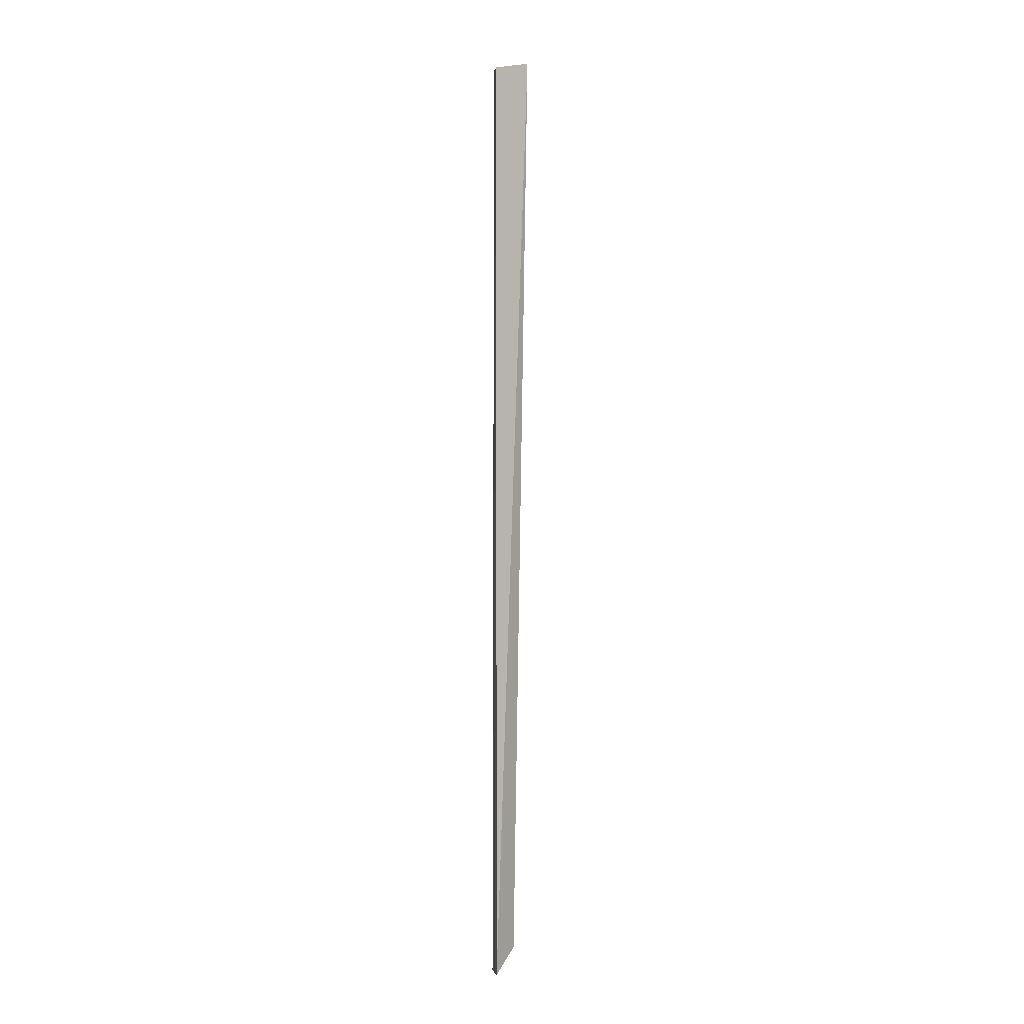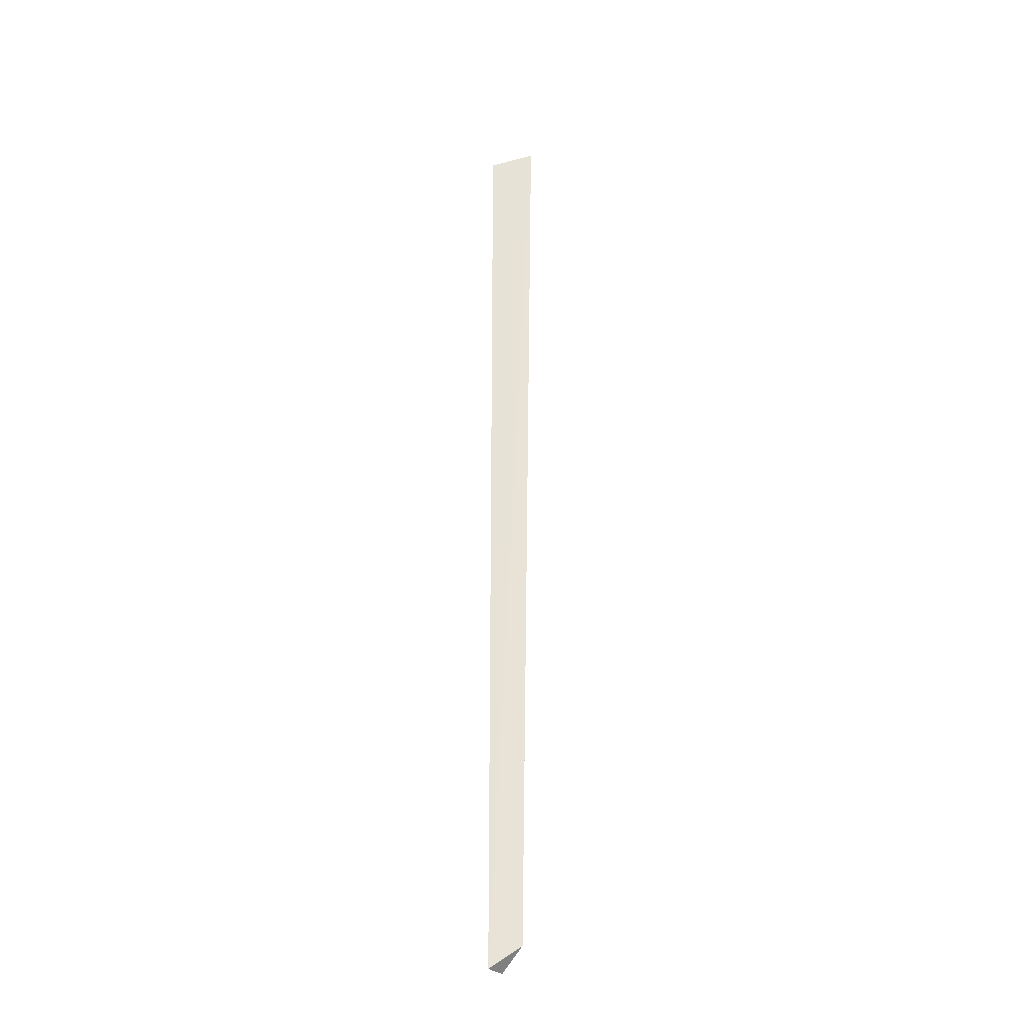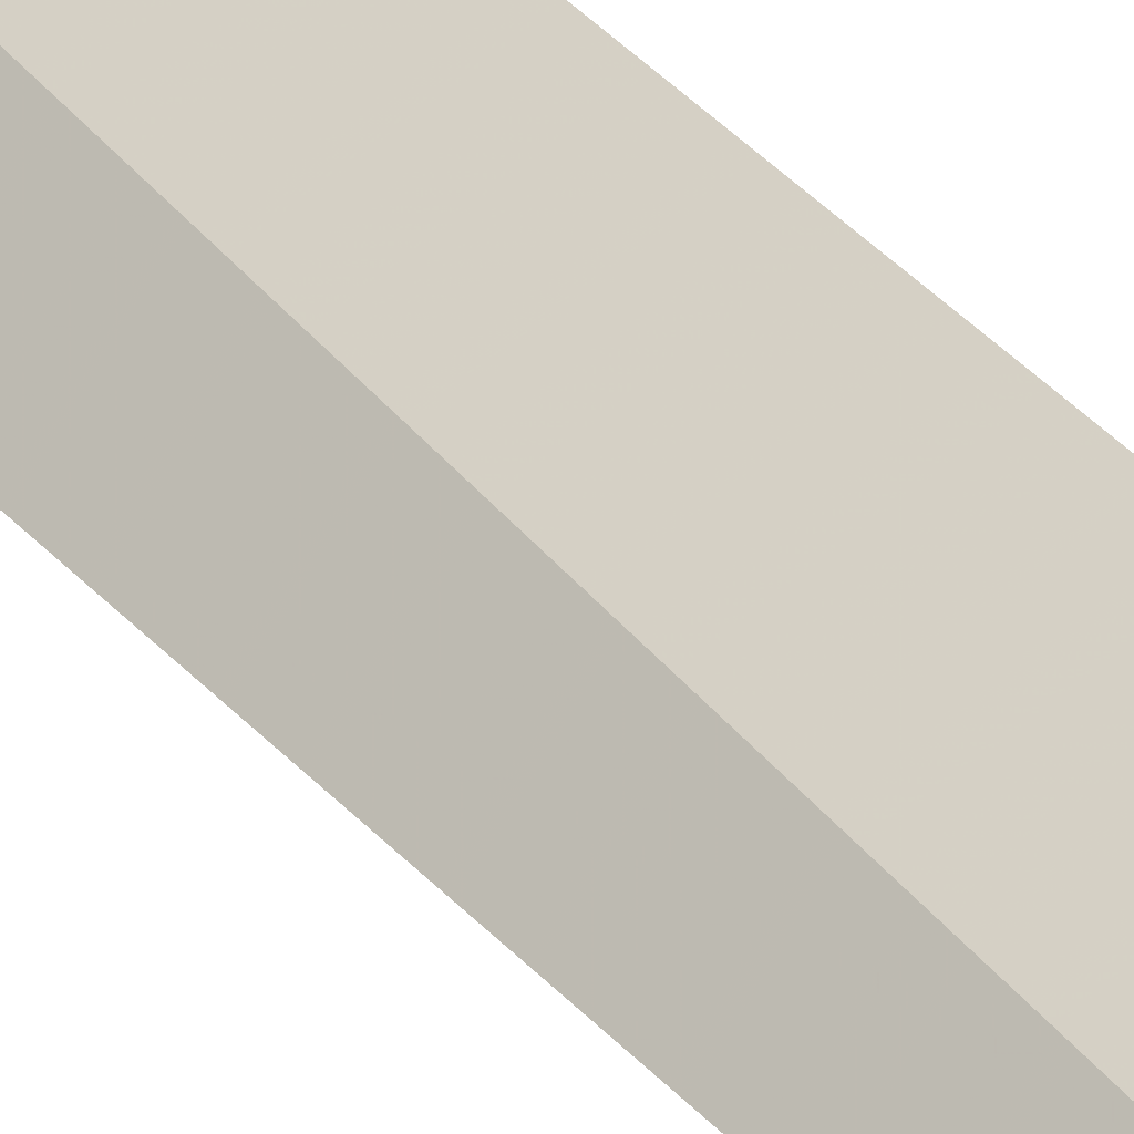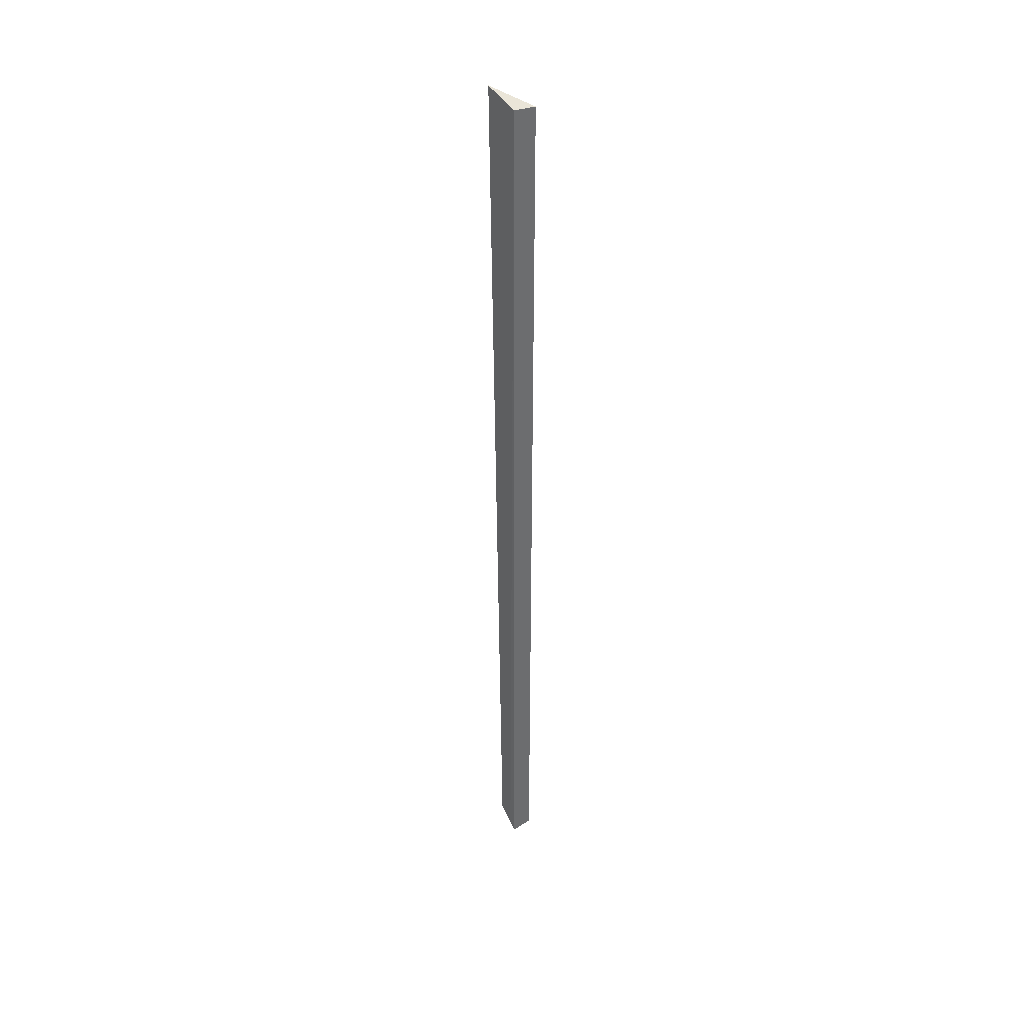
<metadata>
{"format":"obj","ext":"obj","renderer":"f3d","projection":"perspective","resolution":1024,"background":"white","views":[{"elev":-1.8,"azim":-11.5,"up":"+Y"},{"elev":-28.8,"azim":34.2,"up":"+Y"},{"elev":33.4,"azim":146.1,"up":"+Z"},{"elev":39.2,"azim":-128.4,"up":"+Y"}]}
</metadata>
<code>
v -0.44 6.52 0.4228
v -0.2861 0.3933 0.2701
v -0.1855 6.603 0.2701
v -0.4258 6.537 0.2701
v -0.436 0.241 0.2733
v -0.436 0.2411 0.4228
v -0.3883 0.2919 0.2701
f 1 3 4
f 3 2 4
f 5 1 4
f 6 2 3
f 6 3 1
f 6 5 2
f 6 1 5
f 7 5 4
f 7 4 2
f 7 2 5

</code>
